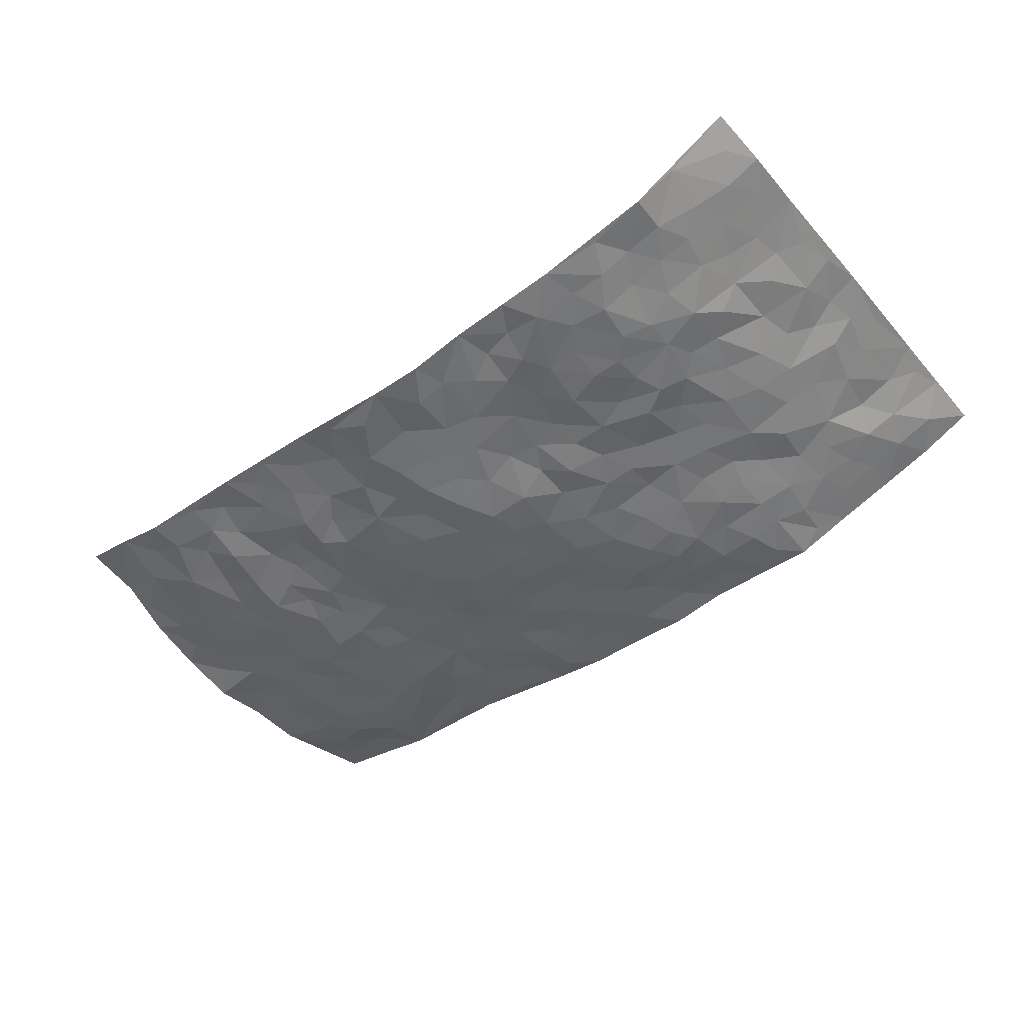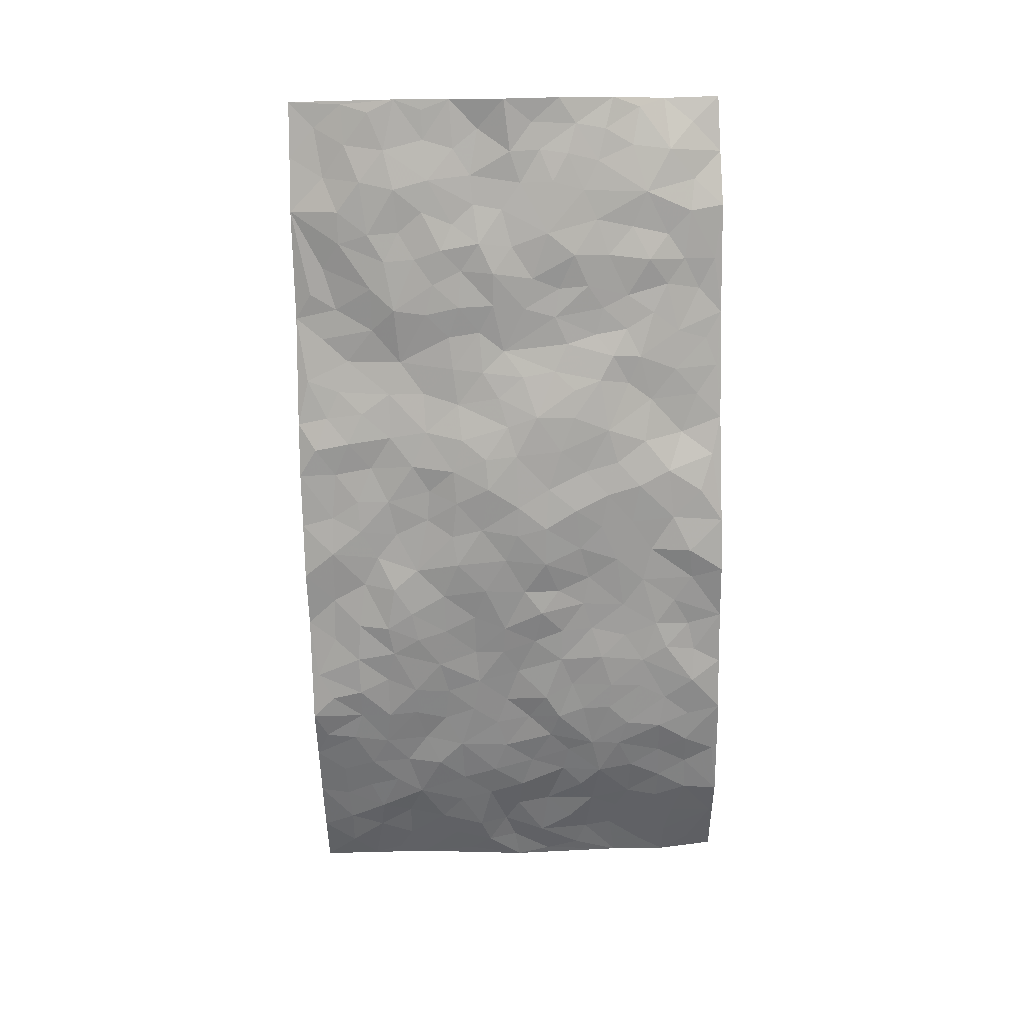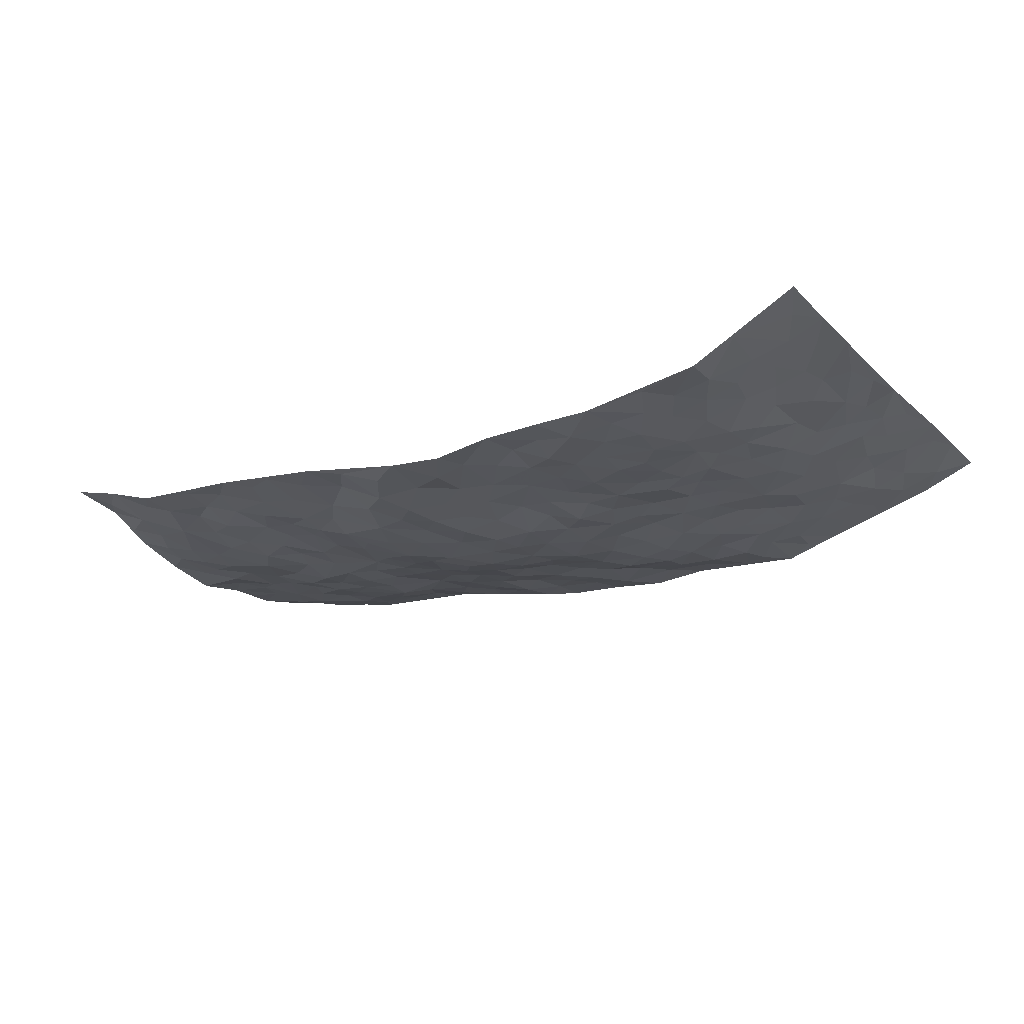
<metadata>
{"format":"obj","ext":"obj","renderer":"f3d","projection":"perspective","resolution":1024,"background":"white","views":[{"elev":-50.1,"azim":39.2,"up":"+Z"},{"elev":-70.7,"azim":-88.8,"up":"+Z"},{"elev":-21.4,"azim":32.8,"up":"+Z"}]}
</metadata>
<code>
v -0.9648 0.01129 0.1225
v -0.9726 0.9875 0.1112
v 0.9579 0.004814 0.1263
v 0.9621 0.9983 0.1108
v -0.797 0.3917 0.008866
v -0.9801 0.4989 0.02082
v -0.8574 0.3572 0.02202
v 0.002403 0.003326 -0.03083
v -0.9746 0.2528 0.06558
v -0.921 0.338 0.03737
v -0.7298 0.004317 0.05203
v -0.9647 0.1355 0.1077
v -0.7091 0.2926 0.01089
v -0.846 0.00806 0.09112
v -0.8392 0.2885 0.02896
v -0.4848 0.005771 0.03866
v -0.9503 0.1927 0.07809
v -0.2907 0.1697 -0.005861
v -0.7758 0.3215 0.01464
v -0.8565 0.1231 0.06287
v -0.9124 0.07104 0.09654
v -0.7883 0.06854 0.06449
v -0.6688 0.1292 0.03498
v -0.7197 0.07682 0.04168
v -0.8697 0.209 0.05015
v -0.9076 0.2708 0.0446
v -0.7666 0.1778 0.03134
v -0.6895 0.2108 0.02373
v -0.8643 0.4872 0.01584
v -0.9786 0.375 0.03865
v -0.7322 0.9916 0.06108
v -0.5345 0.2232 0.008297
v 0.2618 0.1571 -0.04026
v -0.9804 0.7456 0.0484
v -0.3672 0.3932 -0.02784
v -0.7847 0.7522 0.01374
v -0.8011 0.8299 0.02856
v -0.5817 0.4416 -0.01298
v -0.6014 0.6049 -0.00948
v -0.4868 0.9912 0.04669
v -0.9572 0.6836 0.04225
v -0.6635 0.5619 -0.01209
v -0.3895 0.7517 -0.001283
v -0.5076 0.2802 -0.0008929
v -0.4574 0.2259 0.001142
v -0.4927 0.1634 0.01003
v -0.4487 0.636 -0.01311
v -0.367 0.5599 -0.02703
v 0.1663 0.4728 -0.05954
v -0.3323 0.2227 -0.012
v -0.2117 0.6117 -0.04994
v -0.3753 0.629 -0.0217
v -0.2976 0.06118 0.01015
v -0.6283 0.7097 -0.001463
v -0.3934 0.1947 -0.008335
v -0.8717 0.6155 0.0295
v -0.03845 0.3478 -0.06588
v 0.05774 0.3394 -0.05946
v 0.2989 0.4505 -0.04692
v -0.09655 0.5531 -0.07119
v -0.167 0.5574 -0.06293
v 0.09225 0.6301 -0.06532
v -0.6324 0.3448 -0.00963
v -0.749 0.5728 0.008425
v -0.9517 0.8058 0.05522
v -0.5564 0.1313 0.02377
v -0.3625 0.01605 0.02359
v -0.7951 0.465 0.01224
v -0.6149 0.1721 0.01305
v -0.6091 0.02144 0.04378
v -0.2398 0.005863 0.01176
v -0.6113 0.09083 0.03489
v -0.5417 0.05699 0.03903
v -0.4266 0.04092 0.02659
v -0.4477 0.1062 0.01577
v -0.8916 0.6833 0.03608
v -0.9687 0.8668 0.07781
v -0.7369 0.508 0.004935
v 0.000959 0.9971 -0.02124
v -0.8043 0.6741 0.01525
v -0.5606 0.3144 -0.005639
v -0.5126 0.4607 -0.01641
v 0.005798 0.5716 -0.06494
v -0.05033 0.4834 -0.0713
v 0.003061 0.4195 -0.07166
v -0.124 0.1282 -0.03634
v -0.5702 0.6695 -0.009142
v -0.9145 0.5593 0.03517
v -0.7335 0.6902 0.008439
v -0.447 0.2974 -0.00546
v -0.6296 0.2668 0.002857
v -0.5017 0.688 -0.01283
v -0.1743 0.486 -0.06118
v -0.2642 0.4362 -0.05269
v -0.6488 0.6486 -0.007526
v -0.01009 0.1177 -0.04005
v -0.4149 0.5104 -0.01758
v -0.3435 0.288 -0.02793
v -0.2417 0.5043 -0.05077
v -0.1814 0.382 -0.05488
v -0.9793 0.621 0.04305
v -0.7058 0.6218 0.004024
v -0.8133 0.5782 0.01789
v -0.3591 0.1123 0.004837
v -0.5221 0.5327 -0.02009
v -0.6833 0.4049 -0.00851
v -0.1303 0.3244 -0.05062
v -0.1496 0.2494 -0.04508
v -0.5187 0.6113 -0.01836
v 0.1091 0.7283 -0.05217
v -0.003443 0.2151 -0.04854
v -0.0733 0.2729 -0.05652
v 0.004723 0.2884 -0.05603
v -0.4283 0.3638 -0.01503
v -0.1957 0.1845 -0.02914
v -0.6546 0.4872 -0.008067
v -0.5559 0.3807 -0.006727
v -0.4915 0.3912 -0.01351
v -0.3083 0.5245 -0.03824
v -0.2601 0.3499 -0.04697
v -0.356 0.4673 -0.03236
v -0.2272 0.2703 -0.04229
v -0.09117 0.4117 -0.06111
v -0.596 0.531 -0.02102
v -0.09241 0.1979 -0.04949
v -0.2085 0.09747 -0.0001114
v -0.3983 0.2581 -0.01634
v -0.927 0.4375 0.02981
v -0.8668 0.4201 0.02201
v 0.09308 0.4218 -0.06933
v 0.2098 0.2375 -0.04251
v 0.08261 0.5164 -0.06611
v 0.01927 0.488 -0.07176
v 0.167 0.3924 -0.0539
v 0.7863 0.4981 0.04477
v 0.2215 0.4327 -0.06088
v 0.2681 0.313 -0.04442
v 0.1609 0.5662 -0.06214
v 0.1243 0.9969 -0.0332
v -0.2925 0.6193 -0.02901
v 0.4271 0.8782 -0.0466
v 0.4926 0.9964 -0.03856
v -0.2148 0.7804 -0.02719
v -0.05852 0.8634 -0.03004
v -0.3227 0.3483 -0.0364
v -0.4595 0.5656 -0.01559
v -0.07279 0.05318 -0.03218
v -0.1543 0.02502 -0.007083
v 0.1244 0.00232 -0.04214
v 0.01339 0.8593 -0.03789
v -0.01661 0.6991 -0.04546
v 0.4252 0.1963 -0.03924
v 0.344 0.2894 -0.04747
v 0.5934 0.5259 -0.0114
v 0.5267 0.5462 -0.01928
v 0.4592 0.1349 -0.03462
v 0.5272 0.2273 -0.03459
v 0.4173 0.3614 -0.03913
v 0.02258 0.6407 -0.05864
v -0.05992 0.6285 -0.06039
v -0.1472 0.7299 -0.04045
v -0.08685 0.6926 -0.04323
v -0.06057 0.7906 -0.0374
v -0.1374 0.6341 -0.05567
v 0.02108 0.7736 -0.03854
v 0.2471 0.995 -0.0239
v -0.01827 0.9254 -0.02527
v -0.2695 0.8451 -0.01478
v -0.2003 0.8797 -0.02438
v -0.3155 0.7794 -0.01159
v -0.2435 0.9957 0.004405
v -0.2283 0.6958 -0.03343
v -0.3168 0.6988 -0.01493
v -0.1403 0.8286 -0.02309
v -0.1223 0.997 -0.01469
v 0.219 0.745 -0.05821
v 0.1743 0.666 -0.05632
v 0.3277 0.5941 -0.03942
v 0.2624 0.5219 -0.05283
v 0.2672 0.6645 -0.05141
v 0.4268 0.7428 -0.04042
v 0.3574 0.6819 -0.04422
v 0.2875 0.7318 -0.05489
v 0.06887 0.9281 -0.03796
v 0.07932 0.8216 -0.03861
v 0.1464 0.8557 -0.03744
v 0.2516 0.8716 -0.04521
v 0.3236 0.7918 -0.05111
v 0.2327 0.5942 -0.05104
v -0.8807 0.8623 0.05803
v -0.6833 0.8153 0.01303
v -0.8705 0.7725 0.03379
v -0.8515 0.9892 0.08673
v -0.9173 0.931 0.08703
v -0.8075 0.9141 0.06205
v -0.7337 0.8828 0.03155
v -0.6044 0.9235 0.0403
v -0.6622 0.883 0.02655
v -0.6885 0.7446 0.01061
v -0.5608 0.8132 0.003989
v -0.623 0.7801 0.003773
v -0.5101 0.8959 0.02791
v -0.3898 0.8742 0.01593
v -0.5437 0.9546 0.03859
v -0.4645 0.8133 0.006285
v -0.4411 0.9312 0.0275
v -0.3445 0.9695 0.01417
v -0.5123 0.7604 -0.009729
v -0.3195 0.8985 0.004277
v -0.2579 0.9283 -0.002814
v 0.1566 0.7844 -0.05581
v 0.2561 0.8032 -0.05626
v 0.1896 0.9306 -0.0293
v 0.3951 0.8105 -0.04198
v 0.3392 0.8791 -0.04721
v 0.3839 0.98 -0.03422
v 0.2907 0.9346 -0.03293
v 0.4442 0.9461 -0.0407
v 0.3821 0.4927 -0.03524
v 0.3272 0.528 -0.04395
v 0.4857 0.6034 -0.0263
v 0.4337 0.6636 -0.03195
v 0.4076 0.5872 -0.03477
v 0.3557 0.1898 -0.0422
v 0.4853 0.3346 -0.03646
v 0.4611 0.5218 -0.02591
v 0.3493 0.3876 -0.04592
v -0.1246 0.9135 -0.01933
v -0.1844 0.9574 -0.01796
v 0.3226 0.1326 -0.04197
v 0.6148 0.01523 -0.005693
v 0.2022 0.3329 -0.04821
v 0.2729 0.3842 -0.04886
v 0.5878 0.2477 -0.02333
v 0.7297 0.9972 0.03089
v 0.9631 0.2532 0.1101
v 0.4948 0.8105 -0.03413
v 0.7175 0.4879 0.01739
v 0.4907 0.7455 -0.02987
v 0.9664 0.5009 0.1009
v 0.6721 0.2946 -0.003312
v 0.5111 0.4672 -0.02104
v 0.7727 0.3122 0.04047
v 0.5639 0.4152 -0.01854
v 0.4925 0.001782 -0.02371
v 0.09026 0.2519 -0.04993
v 0.5086 0.07697 -0.02563
v 0.1349 0.3187 -0.04905
v 0.4201 0.2665 -0.04357
v 0.8627 0.267 0.07658
v 0.6421 0.4618 0.001546
v 0.5818 0.08223 -0.01888
v 0.4526 0.426 -0.04064
v 0.6094 0.3715 -0.00945
v 0.2888 0.2323 -0.04255
v 0.4824 0.2714 -0.03876
v 0.2664 0.0791 -0.02787
v 0.3702 0.003147 -0.02288
v 0.2472 0.002384 -0.02568
v 0.2025 0.1145 -0.03628
v 0.06834 0.17 -0.04211
v 0.1457 0.1895 -0.04229
v 0.6146 0.148 -0.008909
v 0.7713 0.4241 0.04252
v 0.7462 0.2224 0.02697
v 0.6525 0.08159 0.002099
v 0.6697 0.3847 0.005914
v 0.7188 0.3401 0.01305
v 0.8745 0.3281 0.07933
v 0.7437 0.5683 0.02486
v 0.6932 0.1466 0.008102
v 0.762 0.1515 0.02968
v 0.8334 0.3689 0.05748
v 0.9297 0.3515 0.09435
v 0.8781 0.4401 0.07055
v 0.586 0.3129 -0.02165
v 0.8164 0.1079 0.04955
v 0.3352 0.06427 -0.02765
v 0.4144 0.06839 -0.03752
v 0.07232 0.07807 -0.04844
v 0.1436 0.0723 -0.03611
v 0.9619 0.7492 0.1136
v 0.733 0.0807 0.01665
v 0.6576 0.2163 -0.003733
v 0.9484 0.4261 0.0979
v 0.8965 0.5103 0.08267
v 0.8016 0.2519 0.05225
v 0.5373 0.148 -0.0315
v 0.7371 0.003048 0.01346
v 0.5068 0.3942 -0.03473
v 0.9257 0.0664 0.1014
v 0.9642 0.1286 0.1107
v 0.8332 0.1822 0.06002
v 0.8894 0.1267 0.07954
v 0.8232 0.01133 0.05705
v 0.9242 0.1906 0.09721
v 0.6674 0.556 0.001308
v 0.6921 0.6332 0.01009
v 0.5874 0.6358 -0.0132
v 0.8219 0.6919 0.04956
v 0.6327 0.7709 -0.001511
v 0.9441 0.6251 0.09926
v 0.7656 0.6422 0.03114
v 0.8508 0.5957 0.05591
v 0.7334 0.7437 0.02035
v 0.8386 0.5319 0.06325
v 0.9081 0.5746 0.07846
v 0.8839 0.6597 0.07378
v 0.6423 0.6924 -0.00559
v 0.5669 0.7234 -0.01065
v 0.5113 0.6739 -0.01977
v 0.8478 0.8514 0.05994
v 0.7117 0.8703 0.01715
v 0.8048 0.7766 0.05474
v 0.8863 0.7774 0.0833
v 0.7795 0.8434 0.0321
v 0.9594 0.8738 0.1109
v 0.6949 0.8019 0.01035
v 0.9394 0.8109 0.1038
v 0.7394 0.9305 0.02812
v 0.8482 0.9973 0.06507
v 0.6107 0.9969 -0.002272
v 0.8172 0.9251 0.04736
v 0.9003 0.9273 0.07477
v 0.6611 0.9333 0.006678
v 0.5594 0.9 -0.02221
v 0.4945 0.8797 -0.03266
v 0.552 0.9681 -0.02126
v 0.5724 0.8208 -0.01797
v 0.6379 0.8598 -0.003863
f 29 6 128
f 12 21 20
f 26 10 9
f 55 45 46
f 27 19 15
f 26 9 17
f 101 6 88
f 12 1 21
f 7 15 19
f 125 86 96
f 84 123 85
f 129 29 128
f 25 27 15
f 12 20 17
f 73 75 66
f 22 14 11
f 26 17 25
f 9 12 17
f 25 15 26
f 5 129 7
f 52 146 48
f 55 18 50
f 7 19 5
f 20 27 25
f 124 82 105
f 41 76 34
f 20 14 22
f 14 20 21
f 14 21 1
f 24 22 11
f 24 27 22
f 72 66 69
f 69 32 91
f 70 24 11
f 24 23 27
f 17 20 25
f 27 20 22
f 10 15 7
f 10 26 15
f 23 28 27
f 27 13 19
f 28 23 69
f 13 27 28
f 119 121 94
f 10 7 129
f 6 30 128
f 9 10 30
f 36 192 80
f 80 102 89
f 118 81 44
f 64 103 78
f 115 126 86
f 45 32 46
f 91 63 13
f 129 68 29
f 95 87 54
f 95 54 199
f 202 40 204
f 82 97 105
f 29 88 6
f 18 55 104
f 148 126 71
f 38 82 124
f 50 18 122
f 117 82 38
f 5 19 106
f 82 117 118
f 80 64 102
f 127 45 55
f 194 77 190
f 98 35 114
f 39 124 105
f 127 50 98
f 106 19 13
f 66 75 46
f 39 95 42
f 63 117 38
f 95 89 102
f 101 56 76
f 51 140 99
f 18 53 126
f 62 83 132
f 45 127 90
f 112 113 57
f 103 29 68
f 130 85 58
f 109 39 105
f 35 94 121
f 113 246 58
f 151 165 163
f 120 100 94
f 114 127 98
f 192 190 65
f 95 39 87
f 36 191 37
f 67 104 74
f 56 101 88
f 13 63 106
f 192 34 76
f 268 241 243
f 108 115 125
f 93 84 60
f 133 84 85
f 156 288 157
f 101 76 41
f 80 103 64
f 105 97 146
f 99 61 51
f 92 109 47
f 125 96 111
f 158 227 153
f 75 104 55
f 69 66 32
f 81 91 32
f 106 78 68
f 42 64 78
f 77 34 65
f 24 70 72
f 75 73 16
f 16 71 67
f 2 34 77
f 13 28 91
f 103 56 88
f 56 80 76
f 72 69 23
f 11 16 70
f 16 73 70
f 16 67 74
f 115 18 126
f 24 72 23
f 73 72 70
f 16 74 75
f 72 73 66
f 32 45 44
f 84 83 60
f 66 46 32
f 78 106 116
f 117 63 81
f 67 53 104
f 103 68 78
f 69 91 28
f 36 80 89
f 106 38 116
f 106 68 5
f 81 118 117
f 62 132 138
f 32 44 81
f 53 67 71
f 57 58 85
f 123 100 107
f 93 60 61
f 33 230 224
f 8 96 147
f 132 133 130
f 140 48 119
f 93 100 123
f 122 98 50
f 164 60 160
f 53 71 126
f 125 112 108
f 193 194 195
f 75 55 46
f 63 91 81
f 56 103 80
f 196 198 31
f 18 104 53
f 121 48 97
f 38 106 63
f 118 97 82
f 97 35 121
f 51 172 140
f 130 134 49
f 87 39 109
f 288 252 263
f 97 114 35
f 47 43 92
f 57 113 58
f 248 130 58
f 34 101 41
f 114 90 127
f 116 124 42
f 145 94 35
f 118 114 97
f 167 79 175
f 98 145 35
f 85 123 57
f 43 47 52
f 199 36 89
f 42 78 116
f 159 83 62
f 88 29 103
f 74 104 75
f 118 44 90
f 173 140 172
f 42 95 102
f 190 192 37
f 65 190 77
f 89 95 199
f 125 111 112
f 92 87 109
f 18 115 122
f 177 180 176
f 112 57 107
f 109 105 146
f 93 94 100
f 285 286 275
f 96 86 147
f 137 232 131
f 57 123 107
f 87 92 208
f 49 134 136
f 132 130 49
f 161 164 162
f 50 127 55
f 122 108 107
f 122 107 100
f 48 140 52
f 118 90 114
f 99 119 94
f 123 84 93
f 36 37 192
f 48 121 119
f 120 122 100
f 39 42 124
f 38 124 116
f 248 58 246
f 44 45 90
f 98 122 120
f 146 52 47
f 94 93 99
f 168 209 170
f 212 183 188
f 202 197 200
f 42 102 64
f 107 108 112
f 99 93 61
f 8 280 96
f 112 111 113
f 125 115 86
f 115 108 122
f 128 30 10
f 5 68 129
f 10 129 128
f 132 49 138
f 83 84 133
f 130 133 85
f 83 133 132
f 248 134 130
f 156 152 224
f 151 110 165
f 212 186 211
f 153 224 249
f 254 251 244
f 246 261 262
f 225 158 249
f 49 136 179
f 185 184 150
f 214 188 181
f 181 188 182
f 161 163 174
f 143 170 172
f 110 211 185
f 184 79 167
f 174 228 169
f 62 110 159
f 163 150 144
f 210 169 229
f 170 143 168
f 176 211 110
f 98 120 145
f 94 145 120
f 48 146 97
f 109 146 47
f 148 86 126
f 147 86 148
f 71 8 148
f 8 147 148
f 244 276 254
f 232 136 134
f 174 143 161
f 60 83 160
f 163 162 151
f 159 160 83
f 261 281 262
f 259 281 149
f 219 220 59
f 246 113 111
f 33 255 131
f 157 256 152
f 137 255 153
f 230 278 279
f 262 260 33
f 154 155 242
f 131 255 137
f 248 131 232
f 281 280 149
f 259 258 278
f 220 179 59
f 159 151 160
f 162 160 151
f 164 61 60
f 228 174 144
f 144 174 163
f 159 110 151
f 161 172 164
f 186 184 185
f 161 162 163
f 61 164 51
f 160 162 164
f 187 217 213
f 150 163 165
f 205 202 200
f 79 184 139
f 170 43 173
f 174 169 143
f 161 143 172
f 167 144 150
f 176 180 183
f 172 170 173
f 223 226 221
f 185 150 165
f 99 140 119
f 207 206 203
f 172 51 164
f 43 52 173
f 173 52 140
f 167 175 228
f 228 229 169
f 210 168 169
f 177 110 62
f 189 138 179
f 62 138 177
f 136 232 233
f 181 182 222
f 150 184 167
f 178 180 189
f 49 179 138
f 177 138 189
f 180 178 182
f 178 179 220
f 307 308 304
f 222 223 221
f 215 187 188
f 176 183 212
f 187 213 186
f 214 215 188
f 185 211 186
f 237 181 239
f 182 188 183
f 110 185 165
f 216 215 141
f 211 176 212
f 182 183 180
f 176 110 177
f 213 184 186
f 178 189 179
f 177 189 180
f 195 190 37
f 197 198 200
f 195 194 190
f 34 192 65
f 80 192 76
f 37 196 195
f 194 2 77
f 193 2 194
f 196 37 191
f 31 193 195
f 198 196 191
f 31 195 196
f 199 201 191
f 197 204 31
f 198 191 201
f 31 198 197
f 201 199 54
f 36 199 191
f 54 208 201
f 208 43 205
f 208 54 87
f 198 201 200
f 206 205 203
f 43 170 203
f 210 207 209
f 40 202 206
f 31 204 40
f 197 202 204
f 208 205 200
f 43 203 205
f 205 206 202
f 203 209 207
f 171 40 207
f 40 206 207
f 208 200 201
f 43 208 92
f 170 209 203
f 168 143 169
f 207 210 171
f 168 210 209
f 188 187 212
f 212 187 186
f 166 139 213
f 184 213 139
f 237 214 181
f 215 214 141
f 216 141 218
f 213 217 166
f 142 166 216
f 217 216 166
f 187 215 217
f 216 217 215
f 237 141 214
f 142 216 218
f 223 222 182
f 179 136 59
f 223 220 219
f 267 238 251
f 237 327 141
f 223 182 178
f 158 290 253
f 220 223 178
f 59 233 227
f 233 59 136
f 248 246 131
f 153 249 158
f 251 254 267
f 223 219 226
f 111 261 246
f 297 251 238
f 276 256 157
f 167 228 144
f 229 228 175
f 175 171 229
f 229 171 210
f 260 257 33
f 265 271 272
f 266 289 283
f 269 243 250
f 249 224 152
f 266 283 271
f 227 233 137
f 253 227 158
f 325 313 320
f 135 264 275
f 310 329 239
f 270 298 297
f 249 256 225
f 275 273 269
f 311 222 221
f 155 154 299
f 234 276 157
f 310 311 299
f 222 239 181
f 221 226 155
f 266 263 252
f 242 290 244
f 264 273 275
f 273 264 243
f 242 244 154
f 276 290 225
f 288 234 157
f 240 282 302
f 275 286 306
f 225 290 158
f 234 263 284
f 241 254 276
f 233 232 137
f 137 153 227
f 264 135 238
f 244 251 154
f 260 259 257
f 227 253 219
f 33 224 255
f 154 297 299
f 240 302 307
f 297 154 251
f 264 268 243
f 253 226 219
f 271 284 263
f 277 294 293
f 290 242 253
f 241 234 284
f 59 227 219
f 242 155 226
f 252 245 231
f 157 152 156
f 257 230 33
f 152 256 249
f 278 230 257
f 262 33 131
f 224 153 255
f 259 278 257
f 134 248 232
f 230 279 224
f 96 261 111
f 261 96 280
f 280 281 261
f 246 262 131
f 252 247 245
f 268 267 241
f 283 277 272
f 288 247 252
f 275 274 285
f 295 291 294
f 267 268 264
f 263 234 288
f 309 310 299
f 290 276 244
f 283 272 271
f 267 254 241
f 265 243 241
f 236 240 285
f 297 238 270
f 303 305 298
f 241 276 234
f 221 155 299
f 272 277 293
f 250 243 287
f 286 285 240
f 284 271 265
f 271 263 266
f 295 3 291
f 225 256 276
f 241 284 265
f 289 266 231
f 3 292 291
f 321 235 323
f 293 294 296
f 279 278 258
f 245 279 258
f 279 156 224
f 260 281 259
f 280 8 149
f 262 281 260
f 231 266 252
f 267 264 238
f 306 304 270
f 283 289 295
f 243 269 273
f 236 269 250
f 294 292 296
f 274 236 285
f 269 274 275
f 250 287 293
f 245 289 231
f 236 274 269
f 156 279 247
f 242 226 253
f 247 279 245
f 243 265 287
f 288 156 247
f 265 272 293
f 296 292 236
f 293 287 265
f 295 294 277
f 277 283 295
f 236 250 296
f 289 3 295
f 292 294 291
f 293 296 250
f 300 304 308
f 325 320 235
f 329 330 326
f 270 304 303
f 270 303 298
f 309 305 301
f 135 306 270
f 299 297 298
f 298 309 299
f 238 135 270
f 300 314 305
f 303 300 305
f 304 306 307
f 300 303 304
f 282 319 315
f 322 325 235
f 275 306 135
f 307 306 286
f 240 307 286
f 308 307 302
f 302 282 308
f 308 282 315
f 305 309 298
f 310 309 301
f 310 301 329
f 310 239 311
f 222 311 239
f 299 311 221
f 319 312 315
f 312 323 316
f 301 305 318
f 305 314 316
f 300 308 315
f 316 314 312
f 312 314 315
f 315 314 300
f 323 312 324
f 316 313 318
f 282 4 317
f 330 313 325
f 4 321 324
f 235 320 323
f 282 317 319
f 312 319 317
f 326 325 322
f 316 320 313
f 316 318 305
f 142 218 327
f 327 218 141
f 316 323 320
f 324 312 317
f 4 324 317
f 321 323 324
f 318 313 330
f 328 326 322
f 326 327 329
f 329 327 237
f 326 328 327
f 322 142 328
f 327 328 142
f 329 237 239
f 301 318 330
f 326 330 325
f 330 329 301

</code>
